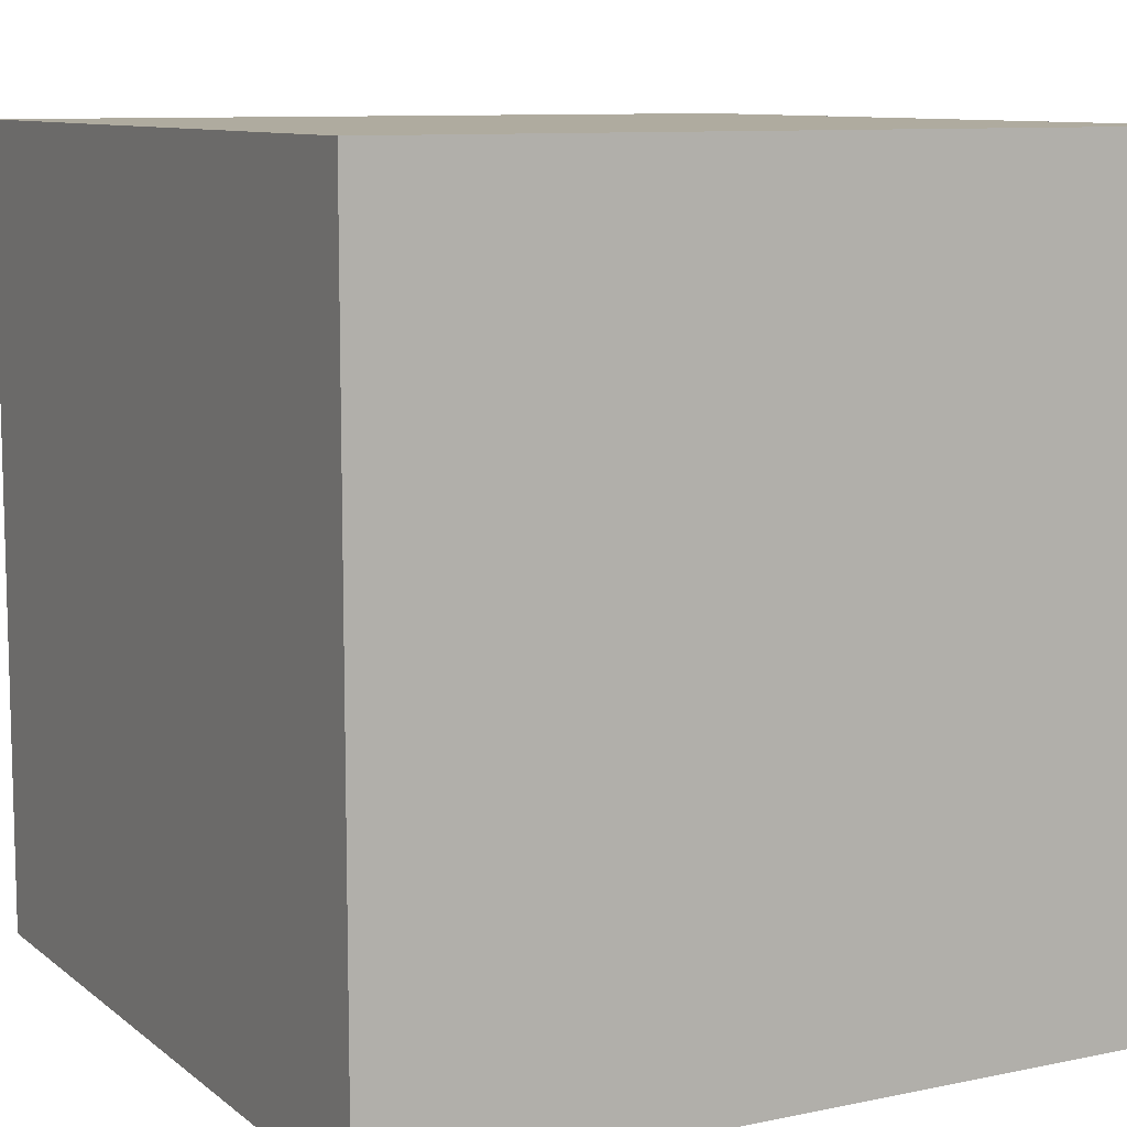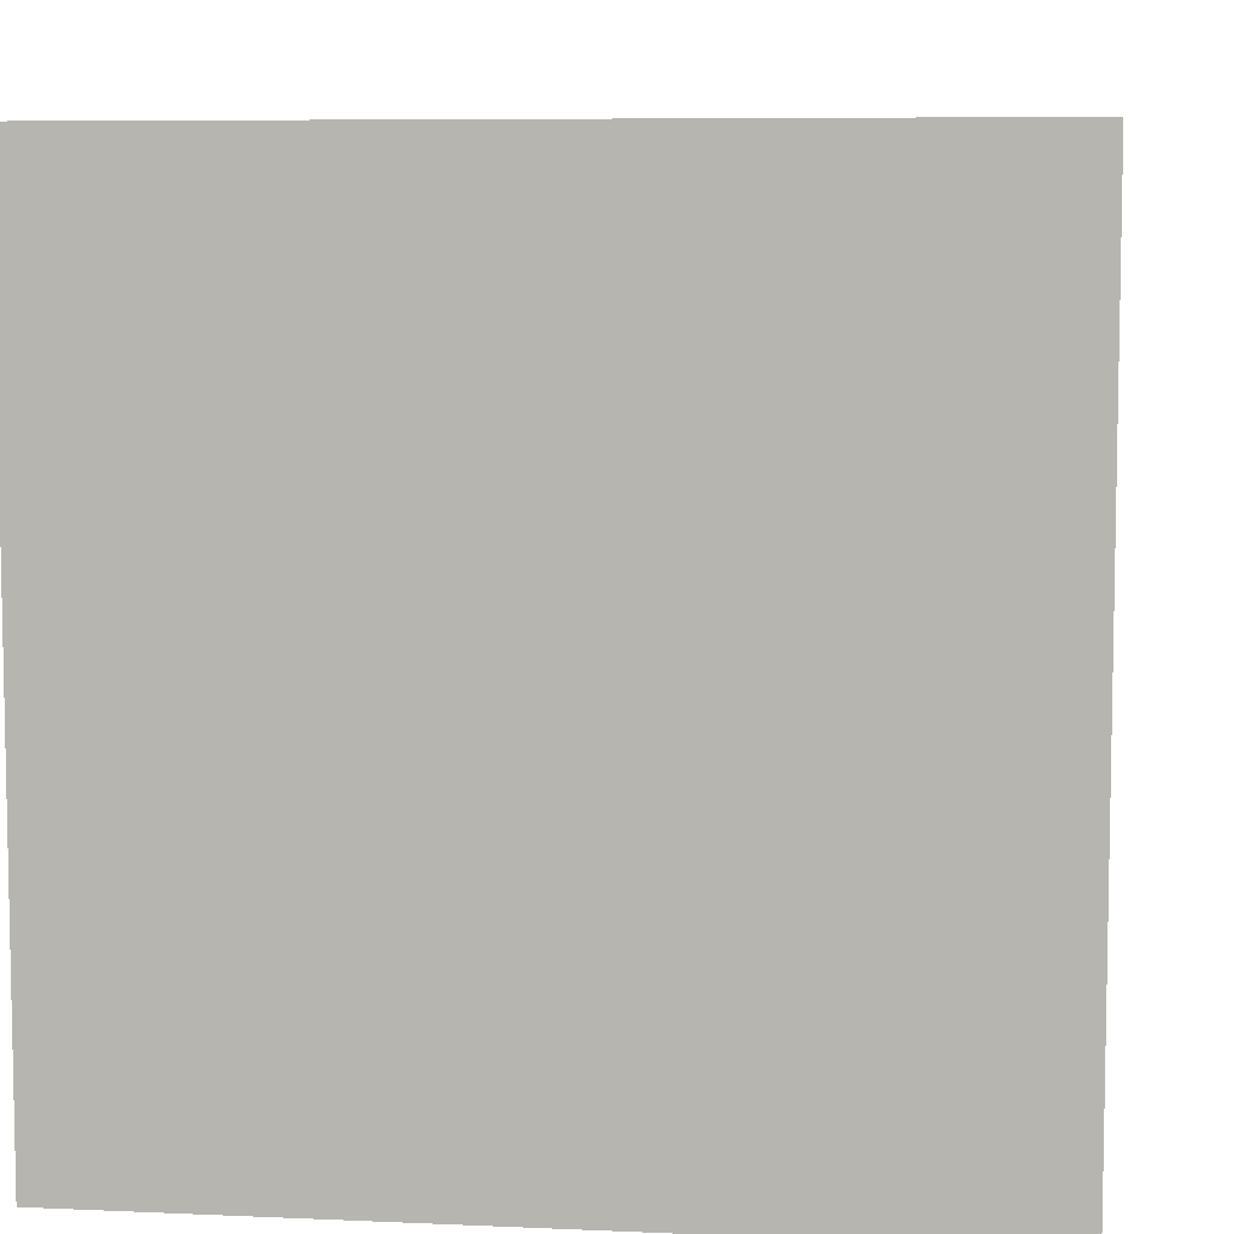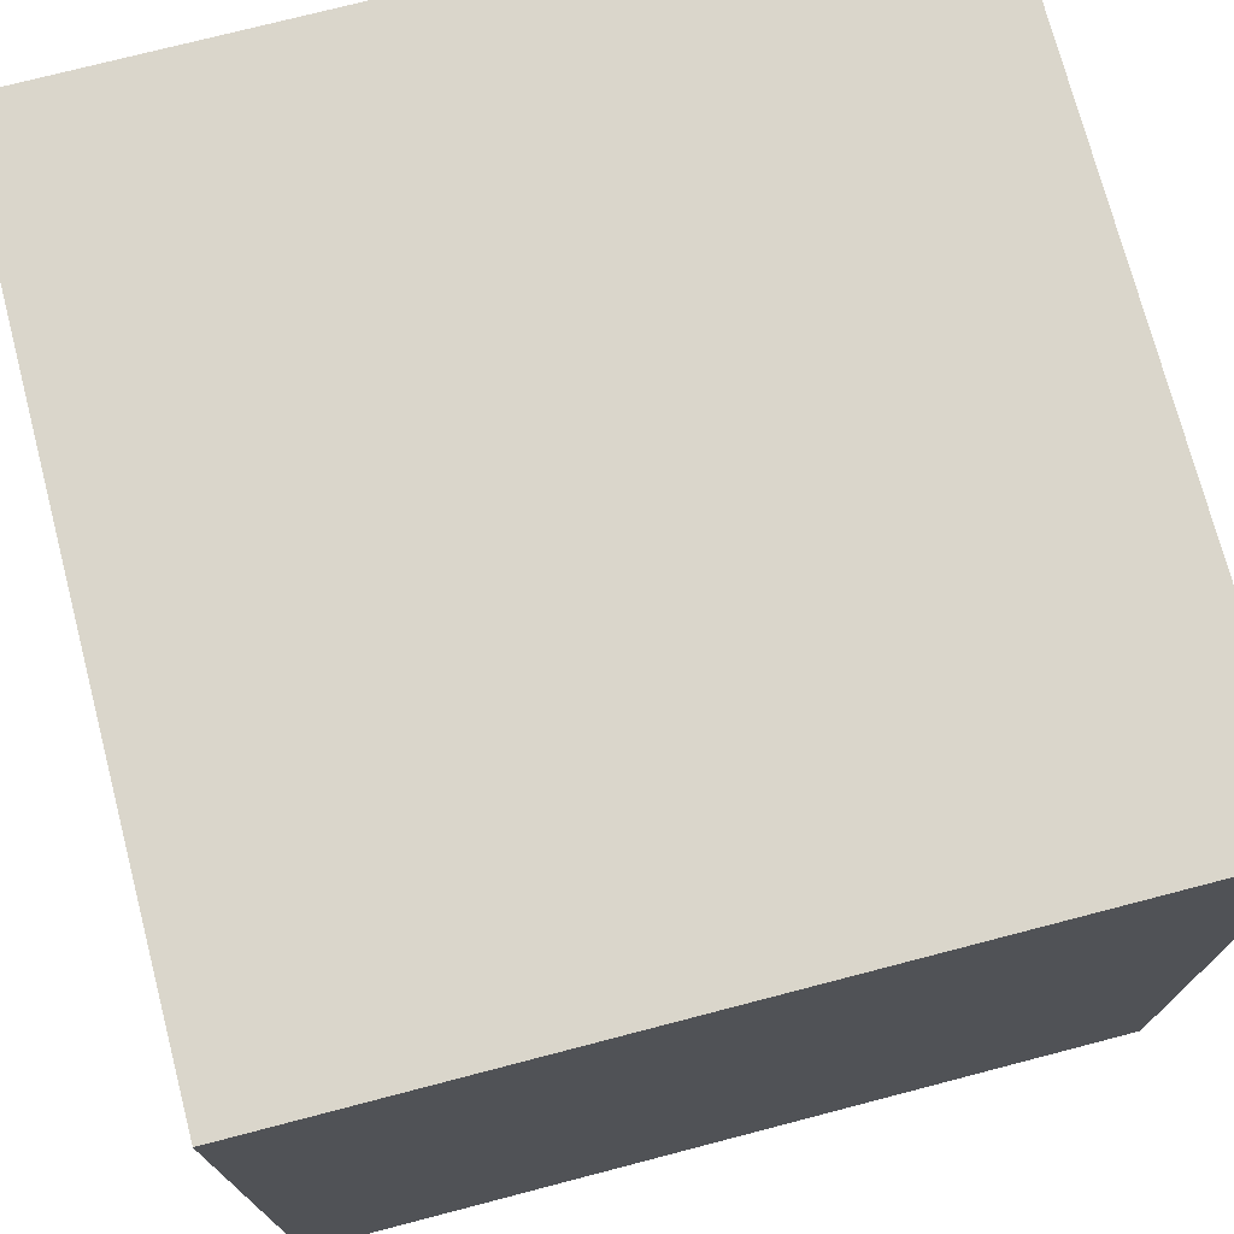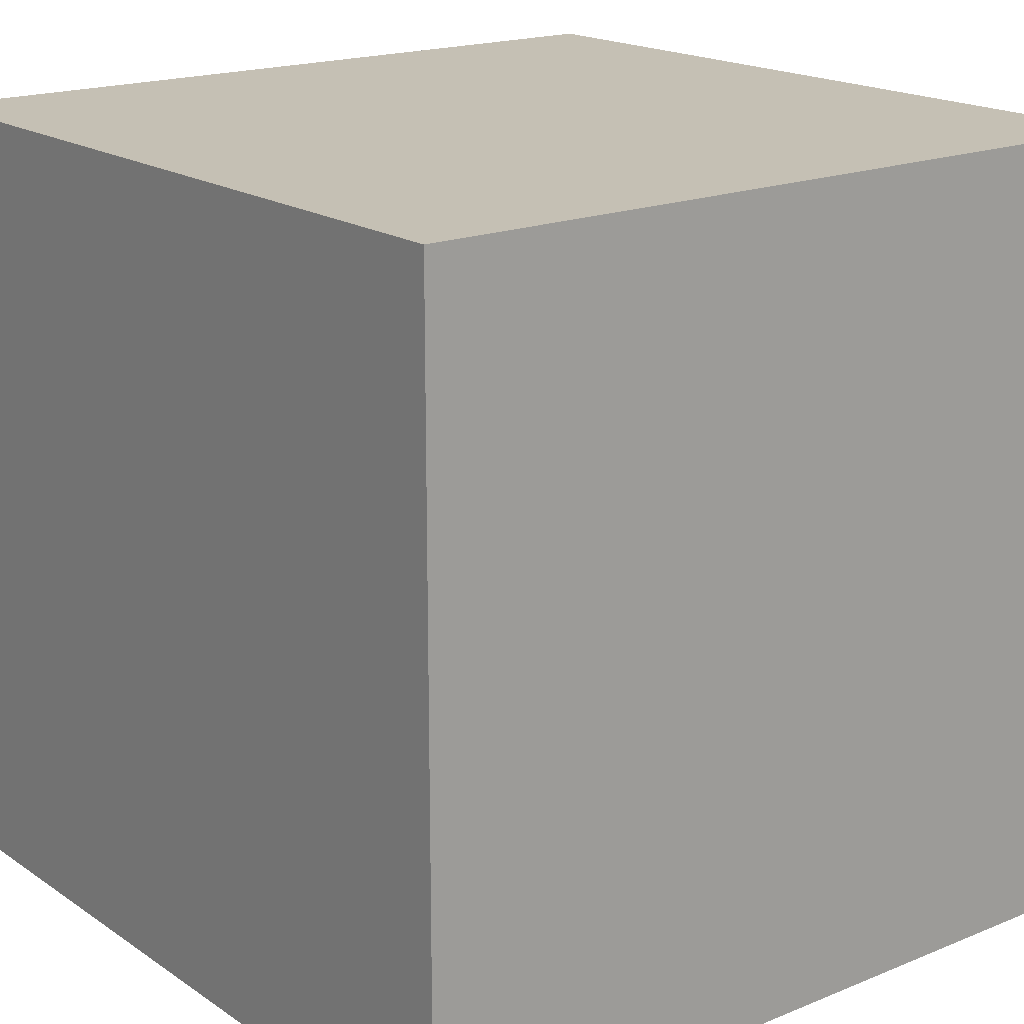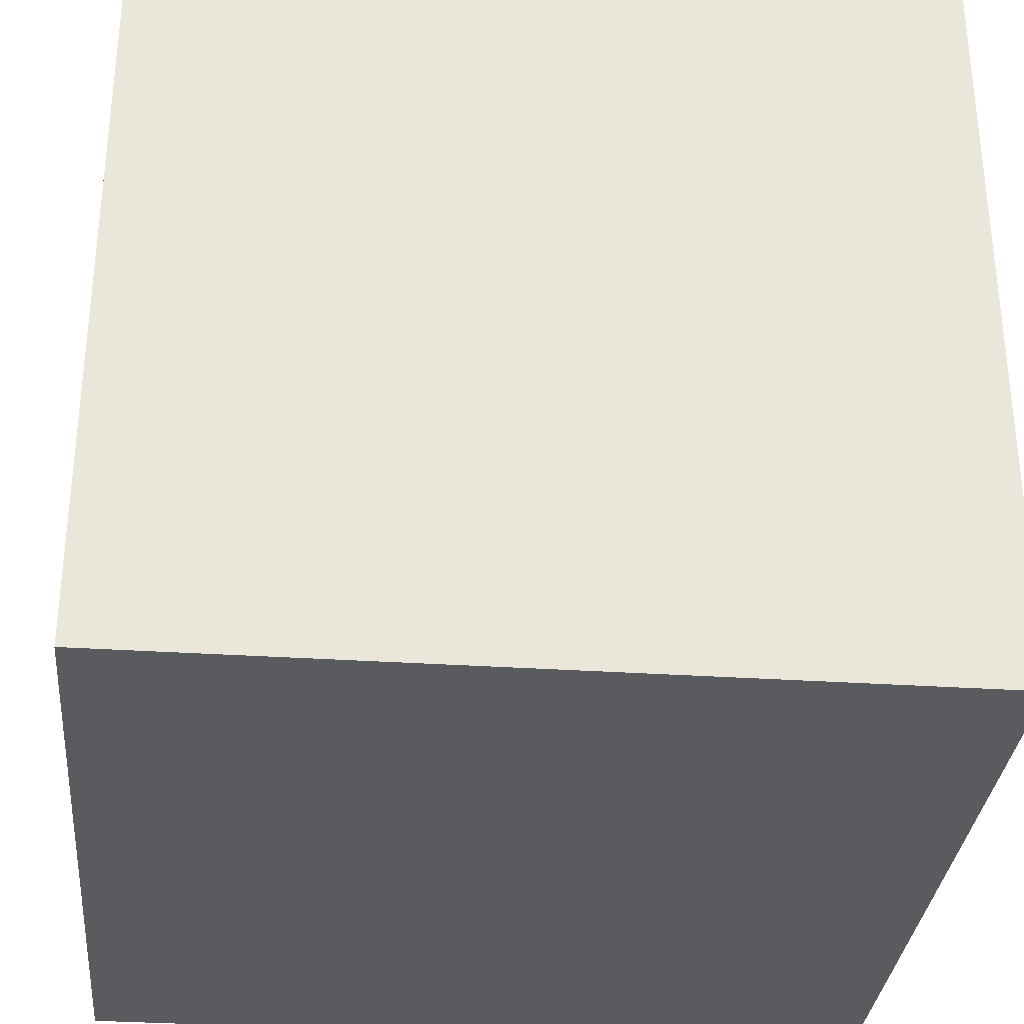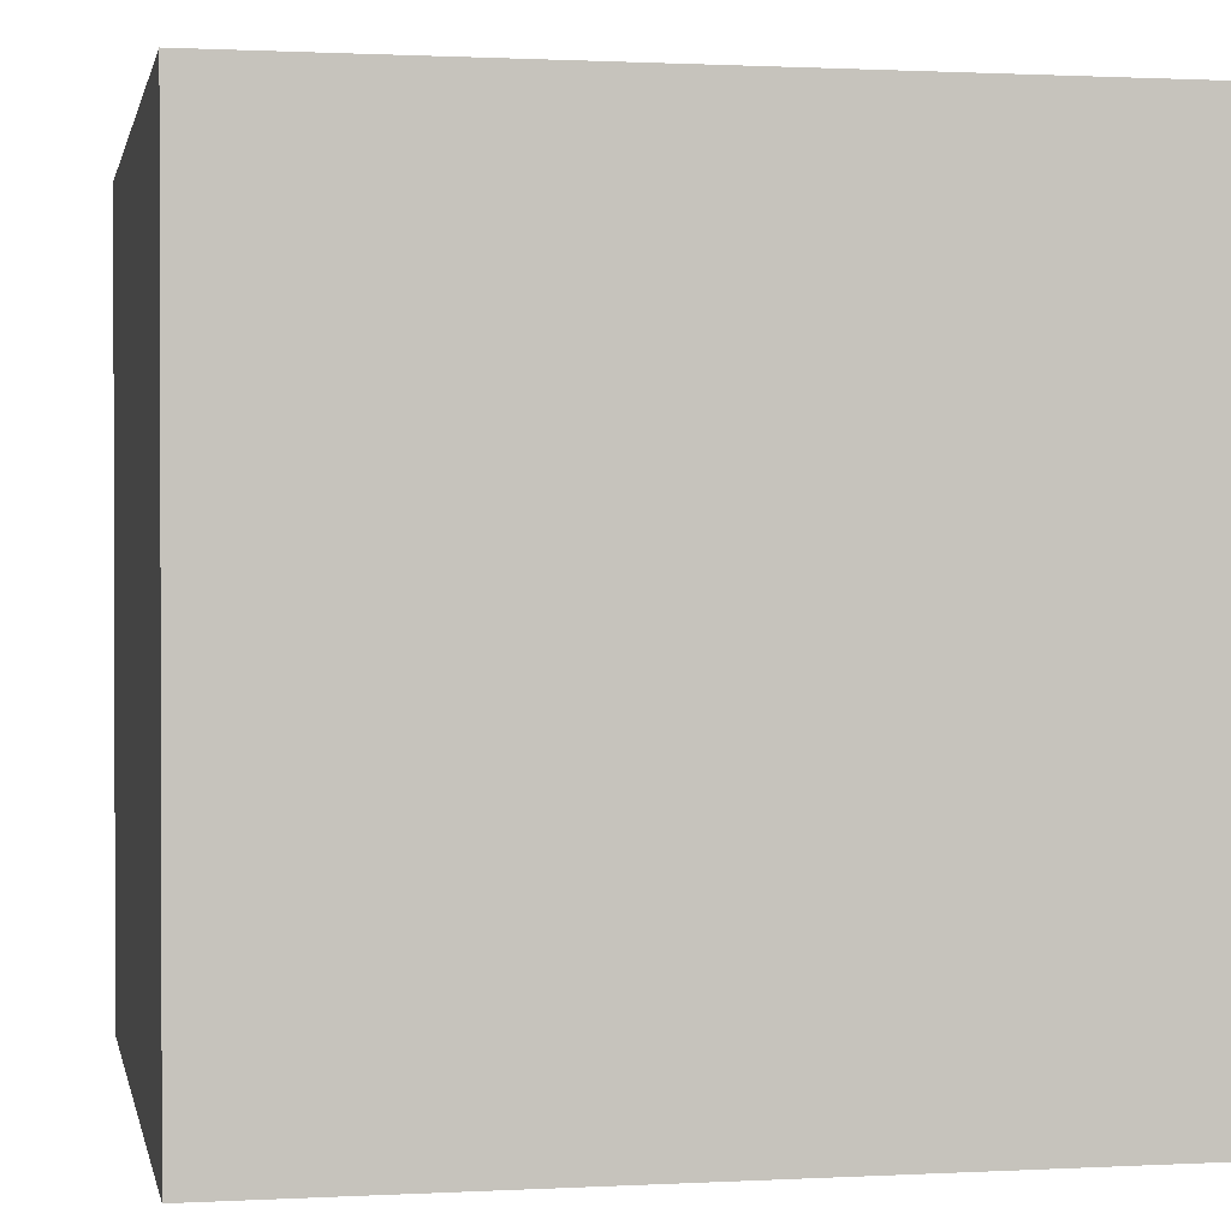
<metadata>
{"format":"obj","ext":"obj","renderer":"f3d","projection":"perspective","resolution":1024,"background":"white","views":[{"elev":9.6,"azim":-118.5,"up":"+Y"},{"elev":7.1,"azim":7.3,"up":"+Z"},{"elev":73.9,"azim":75.4,"up":"+Y"},{"elev":18.3,"azim":141.8,"up":"+Z"},{"elev":-32.2,"azim":84.7,"up":"+Y"},{"elev":1.0,"azim":78.8,"up":"+Z"}]}
</metadata>
<code>
o
v -1 0 1
v -1 0 -1
v -1 0.3 -0.7
v -1 0.3 -0.8
v -1 0.4 -0.7
v -1 0.4 -0.8
v -1 0.6 -0.1
v -1 0.6 -0.2
v -1 0.7 -0.1
v -1 0.7 -0.2
v -1 0.8 0.7
v -1 0.8 0.6
v -1 0.9 0.7
v -1 0.9 0.6
v -1 1.1 -0.1
v -1 1.1 -0.2
v -1 1.2 -0.1
v -1 1.2 -0.2
v -1 1.4 0.6
v -1 1.4 0.5
v -1 1.4 -0.7
v -1 1.4 -0.8
v -1 1.5 0.7
v -1 1.5 0.6
v -1 1.5 0.5
v -1 1.5 0.4
v -1 1.5 0.1
v -1 1.5 0
v -1 1.5 -0.3
v -1 1.5 -0.4
v -1 1.5 -0.9
v -1 1.5 -1
v -1 1.6 0.4
v -1 1.6 0.2
v -1 1.6 -0.2
v -1 1.6 -0.3
v -1 1.6 -0.4
v -1 1.6 -0.5
v -1 1.6 -0.6
v -1 1.6 -0.7
v -1 1.6 -0.8
v -1 1.6 -0.9
v -1 1.7 1
v -1 1.7 0.7
v -1 1.7 0.2
v -1 1.7 0.1
v -1 1.7 0
v -1 1.7 -0.2
v -1 1.7 -0.5
v -1 1.7 -0.6
v -1 2 1
v -1 2 -1
v 1 0 1
v 1 0 -1
v 1 0.3 -0.7
v 1 0.3 -0.8
v 1 0.4 -0.7
v 1 0.4 -0.8
v 1 0.6 -0.1
v 1 0.6 -0.2
v 1 0.7 -0.1
v 1 0.7 -0.2
v 1 0.8 0.7
v 1 0.8 0.6
v 1 0.9 0.7
v 1 0.9 0.6
v 1 1.1 -0.1
v 1 1.1 -0.2
v 1 1.2 -0.1
v 1 1.2 -0.2
v 1 1.4 1
v 1 1.4 0.9
v 1 1.4 0.6
v 1 1.4 0.5
v 1 1.4 -0.7
v 1 1.4 -0.8
v 1 1.5 0.7
v 1 1.5 0.6
v 1 1.5 0.5
v 1 1.5 0.4
v 1 1.5 0.1
v 1 1.5 0
v 1 1.5 -0.3
v 1 1.5 -0.4
v 1 1.6 0.4
v 1 1.6 0.2
v 1 1.6 -0.2
v 1 1.6 -0.3
v 1 1.6 -0.4
v 1 1.6 -0.5
v 1 1.6 -0.6
v 1 1.6 -0.7
v 1 1.6 -0.8
v 1 1.6 -0.9
v 1 1.7 0.9
v 1 1.7 0.7
v 1 1.7 0.2
v 1 1.7 0.1
v 1 1.7 0
v 1 1.7 -0.2
v 1 1.7 -0.5
v 1 1.7 -0.6
v 1 1.7 -0.9
v 1 1.7 -1
v 1 2 1
v 1 2 -1
v -1 0 1
v -1 1.7 1
v -1 2 1
v -0.8 1.6 1
v -0.8 1.7 1
v -0.7 0.4 1
v -0.7 0.5 1
v -0.7 1.6 1
v -0.7 1.8 1
v -0.6 0.4 1
v -0.6 0.5 1
v -0.6 1.5 1
v -0.6 1.6 1
v -0.6 1.7 1
v -0.6 1.8 1
v -0.5 1.6 1
v -0.5 1.7 1
v -0.4 1.1 1
v -0.4 1.2 1
v -0.4 1.5 1
v -0.4 1.6 1
v -0.3 0.2 1
v -0.3 0.3 1
v -0.3 1.1 1
v -0.3 1.2 1
v -0.3 1.5 1
v -0.3 1.6 1
v -0.2 0.2 1
v -0.2 0.3 1
v -0.2 1.5 1
v -0.2 1.7 1
v -0.1 1.6 1
v -0.1 1.7 1
v 0 0.7 1
v 0 0.8 1
v 0 1.6 1
v 0 1.7 1
v 0.1 0.7 1
v 0.1 0.8 1
v 0.1 1.5 1
v 0.1 1.7 1
v 0.2 1.5 1
v 0.2 1.6 1
v 0.3 1.4 1
v 0.3 1.6 1
v 0.4 1.4 1
v 0.4 1.5 1
v 0.5 1.5 1
v 0.5 1.7 1
v 0.6 1 1
v 0.6 1.1 1
v 0.6 1.5 1
v 0.6 1.7 1
v 0.7 0.3 1
v 0.7 0.4 1
v 0.7 1 1
v 0.7 1.1 1
v 0.7 1.5 1
v 0.7 1.6 1
v 0.8 0.3 1
v 0.8 0.4 1
v 0.8 1.6 1
v 0.8 1.7 1
v 0.9 1.4 1
v 0.9 1.7 1
v 1 0 1
v 1 1.4 1
v 1 2 1
v -1 0 -1
v -1 1.5 -1
v -1 2 -1
v -0.9 1.5 -1
v -0.9 1.7 -1
v -0.8 1.6 -1
v -0.8 1.7 -1
v -0.7 0.4 -1
v -0.7 0.5 -1
v -0.7 1.6 -1
v -0.7 1.8 -1
v -0.6 0.4 -1
v -0.6 0.5 -1
v -0.6 1.5 -1
v -0.6 1.6 -1
v -0.6 1.7 -1
v -0.6 1.8 -1
v -0.5 1.6 -1
v -0.5 1.7 -1
v -0.4 1.1 -1
v -0.4 1.2 -1
v -0.4 1.5 -1
v -0.4 1.6 -1
v -0.3 0.2 -1
v -0.3 0.3 -1
v -0.3 1.1 -1
v -0.3 1.2 -1
v -0.3 1.5 -1
v -0.3 1.6 -1
v -0.2 0.2 -1
v -0.2 0.3 -1
v -0.2 1.5 -1
v -0.2 1.7 -1
v -0.1 1.6 -1
v -0.1 1.7 -1
v 0 0.7 -1
v 0 0.8 -1
v 0 1.6 -1
v 0 1.7 -1
v 0.1 0.7 -1
v 0.1 0.8 -1
v 0.1 1.5 -1
v 0.1 1.7 -1
v 0.2 1.5 -1
v 0.2 1.6 -1
v 0.3 1.4 -1
v 0.3 1.6 -1
v 0.4 1.4 -1
v 0.4 1.5 -1
v 0.5 1.5 -1
v 0.5 1.7 -1
v 0.6 1 -1
v 0.6 1.1 -1
v 0.6 1.5 -1
v 0.6 1.7 -1
v 0.7 0.3 -1
v 0.7 0.4 -1
v 0.7 1 -1
v 0.7 1.1 -1
v 0.7 1.5 -1
v 0.7 1.6 -1
v 0.8 0.3 -1
v 0.8 0.4 -1
v 0.8 1.6 -1
v 0.8 1.7 -1
v 1 0 -1
v 1 1.7 -1
v 1 2 -1
v -1 0 1
v 1 0 1
v -1 0 -1
v 1 0 -1
v -1 2 1
v 1 2 1
v -1 2 -1
v 1 2 -1
f 3 2 1
f 4 2 3
f 5 3 1
f 5 4 3
f 6 2 4
f 6 4 5
f 7 5 1
f 7 6 5
f 8 6 7
f 9 7 1
f 9 8 7
f 10 6 8
f 10 8 9
f 11 9 1
f 11 10 9
f 12 10 11
f 13 11 1
f 13 12 11
f 14 10 12
f 14 12 13
f 15 14 13
f 15 10 14
f 16 6 10
f 16 10 15
f 17 15 13
f 17 16 15
f 18 6 16
f 18 16 17
f 19 17 13
f 19 18 17
f 20 18 19
f 21 6 18
f 21 18 20
f 22 2 6
f 22 6 21
f 23 13 1
f 23 19 13
f 24 20 19
f 24 19 23
f 25 21 20
f 25 20 24
f 26 21 25
f 27 21 26
f 28 21 27
f 29 21 28
f 30 21 29
f 31 2 22
f 32 2 31
f 33 24 23
f 33 25 24
f 33 26 25
f 33 27 26
f 34 27 33
f 35 29 28
f 36 30 29
f 36 29 35
f 37 21 30
f 37 30 36
f 38 21 37
f 39 21 38
f 40 22 21
f 40 21 39
f 41 31 22
f 41 22 40
f 42 32 31
f 42 31 41
f 43 23 1
f 44 33 23
f 44 23 43
f 44 34 33
f 45 27 34
f 45 34 44
f 46 28 27
f 46 27 45
f 47 35 28
f 47 28 46
f 48 36 35
f 48 35 47
f 48 37 36
f 48 38 37
f 49 39 38
f 49 38 48
f 50 41 40
f 50 39 49
f 50 40 39
f 50 42 41
f 51 47 46
f 51 48 47
f 51 50 49
f 51 44 43
f 51 45 44
f 51 46 45
f 51 49 48
f 52 32 42
f 52 50 51
f 52 42 50
f 53 54 55
f 55 54 56
f 53 55 57
f 55 56 57
f 56 54 58
f 57 56 58
f 53 57 59
f 57 58 59
f 59 58 60
f 53 59 61
f 59 60 61
f 60 58 62
f 61 60 62
f 53 61 63
f 61 62 63
f 63 62 64
f 53 63 65
f 63 64 65
f 64 62 66
f 65 64 66
f 65 66 67
f 66 62 67
f 62 58 68
f 67 62 68
f 65 67 69
f 67 68 69
f 68 58 70
f 69 68 70
f 65 69 71
f 53 65 71
f 69 70 71
f 71 70 72
f 72 70 73
f 73 70 74
f 70 58 75
f 74 70 75
f 58 54 76
f 75 58 76
f 72 73 77
f 73 74 78
f 77 73 78
f 74 75 79
f 78 74 79
f 79 75 80
f 80 75 81
f 81 75 82
f 82 75 83
f 83 75 84
f 77 78 85
f 78 79 85
f 79 80 85
f 80 81 85
f 85 81 86
f 82 83 87
f 83 84 88
f 87 83 88
f 84 75 89
f 88 84 89
f 89 75 90
f 90 75 91
f 75 76 92
f 91 75 92
f 76 54 93
f 92 76 93
f 93 54 94
f 72 77 95
f 71 72 95
f 77 85 96
f 95 77 96
f 85 86 96
f 86 81 97
f 96 86 97
f 81 82 98
f 97 81 98
f 82 87 99
f 98 82 99
f 87 88 100
f 99 87 100
f 88 89 100
f 89 90 100
f 90 91 101
f 100 90 101
f 93 94 102
f 101 91 102
f 91 92 102
f 92 93 102
f 94 54 103
f 102 94 103
f 103 54 104
f 98 99 105
f 101 102 105
f 103 104 105
f 102 103 105
f 96 97 105
f 95 96 105
f 97 98 105
f 99 100 105
f 71 95 105
f 100 101 105
f 105 104 106
f 110 108 107
f 111 109 108
f 111 108 110
f 112 110 107
f 113 110 112
f 114 111 110
f 114 110 113
f 115 109 111
f 115 111 114
f 116 113 112
f 116 112 107
f 117 114 113
f 117 113 116
f 117 115 114
f 118 115 117
f 119 115 118
f 120 115 119
f 121 109 115
f 121 115 120
f 122 120 119
f 122 119 118
f 123 121 120
f 123 120 122
f 124 117 116
f 124 118 117
f 125 118 124
f 126 123 122
f 126 118 125
f 126 122 118
f 127 123 126
f 128 116 107
f 128 124 116
f 129 124 128
f 130 125 124
f 130 124 129
f 131 127 126
f 131 125 130
f 131 126 125
f 132 127 131
f 133 123 127
f 133 127 132
f 134 129 128
f 134 128 107
f 135 132 131
f 135 129 134
f 135 130 129
f 135 131 130
f 136 133 132
f 136 132 135
f 137 121 123
f 137 133 136
f 137 123 133
f 138 136 135
f 138 135 134
f 138 137 136
f 139 121 137
f 139 137 138
f 140 138 134
f 141 138 140
f 142 139 138
f 142 138 141
f 143 121 139
f 143 139 142
f 144 141 140
f 144 140 134
f 145 142 141
f 145 141 144
f 145 143 142
f 146 143 145
f 147 121 143
f 147 143 146
f 148 146 145
f 148 145 144
f 148 147 146
f 149 147 148
f 150 148 144
f 150 149 148
f 151 147 149
f 151 149 150
f 152 150 144
f 152 151 150
f 153 151 152
f 154 153 152
f 154 151 153
f 155 121 147
f 155 151 154
f 155 147 151
f 156 154 152
f 156 152 144
f 156 155 154
f 157 155 156
f 158 155 157
f 159 121 155
f 159 155 158
f 160 144 134
f 160 156 144
f 161 156 160
f 162 157 156
f 162 156 161
f 163 158 157
f 163 157 162
f 164 159 158
f 164 158 163
f 165 159 164
f 166 161 160
f 166 160 134
f 167 162 161
f 167 161 166
f 167 163 162
f 167 164 163
f 167 165 164
f 168 159 165
f 168 165 167
f 169 121 159
f 169 159 168
f 170 168 167
f 170 167 166
f 170 169 168
f 171 121 169
f 171 169 170
f 172 134 107
f 172 170 166
f 172 166 134
f 173 171 170
f 173 170 172
f 174 121 171
f 174 171 173
f 174 109 121
f 175 176 178
f 176 177 178
f 178 177 179
f 178 179 180
f 179 177 181
f 180 179 181
f 175 178 182
f 178 180 182
f 182 180 183
f 180 181 184
f 183 180 184
f 181 177 185
f 184 181 185
f 182 183 186
f 175 182 186
f 183 184 187
f 186 183 187
f 184 185 187
f 187 185 188
f 188 185 189
f 189 185 190
f 185 177 191
f 190 185 191
f 189 190 192
f 188 189 192
f 190 191 193
f 192 190 193
f 186 187 194
f 187 188 194
f 194 188 195
f 192 193 196
f 195 188 196
f 188 192 196
f 196 193 197
f 175 186 198
f 186 194 198
f 198 194 199
f 194 195 200
f 199 194 200
f 196 197 201
f 200 195 201
f 195 196 201
f 201 197 202
f 197 193 203
f 202 197 203
f 198 199 204
f 175 198 204
f 201 202 205
f 204 199 205
f 199 200 205
f 200 201 205
f 202 203 206
f 205 202 206
f 193 191 207
f 206 203 207
f 203 193 207
f 205 206 208
f 204 205 208
f 206 207 208
f 207 191 209
f 208 207 209
f 204 208 210
f 210 208 211
f 208 209 212
f 211 208 212
f 209 191 213
f 212 209 213
f 210 211 214
f 204 210 214
f 211 212 215
f 214 211 215
f 212 213 215
f 215 213 216
f 213 191 217
f 216 213 217
f 215 216 218
f 214 215 218
f 216 217 218
f 218 217 219
f 214 218 220
f 218 219 220
f 219 217 221
f 220 219 221
f 214 220 222
f 220 221 222
f 222 221 223
f 222 223 224
f 223 221 224
f 217 191 225
f 224 221 225
f 221 217 225
f 222 224 226
f 214 222 226
f 224 225 226
f 226 225 227
f 227 225 228
f 225 191 229
f 228 225 229
f 204 214 230
f 214 226 230
f 230 226 231
f 226 227 232
f 231 226 232
f 227 228 233
f 232 227 233
f 228 229 234
f 233 228 234
f 234 229 235
f 230 231 236
f 204 230 236
f 231 232 237
f 236 231 237
f 232 233 237
f 233 234 237
f 234 235 237
f 235 229 238
f 237 235 238
f 229 191 239
f 238 229 239
f 175 204 240
f 237 238 240
f 238 239 240
f 236 237 240
f 204 236 240
f 239 191 241
f 240 239 241
f 191 177 242
f 241 191 242
f 245 244 243
f 246 244 245
f 247 248 249
f 249 248 250

</code>
